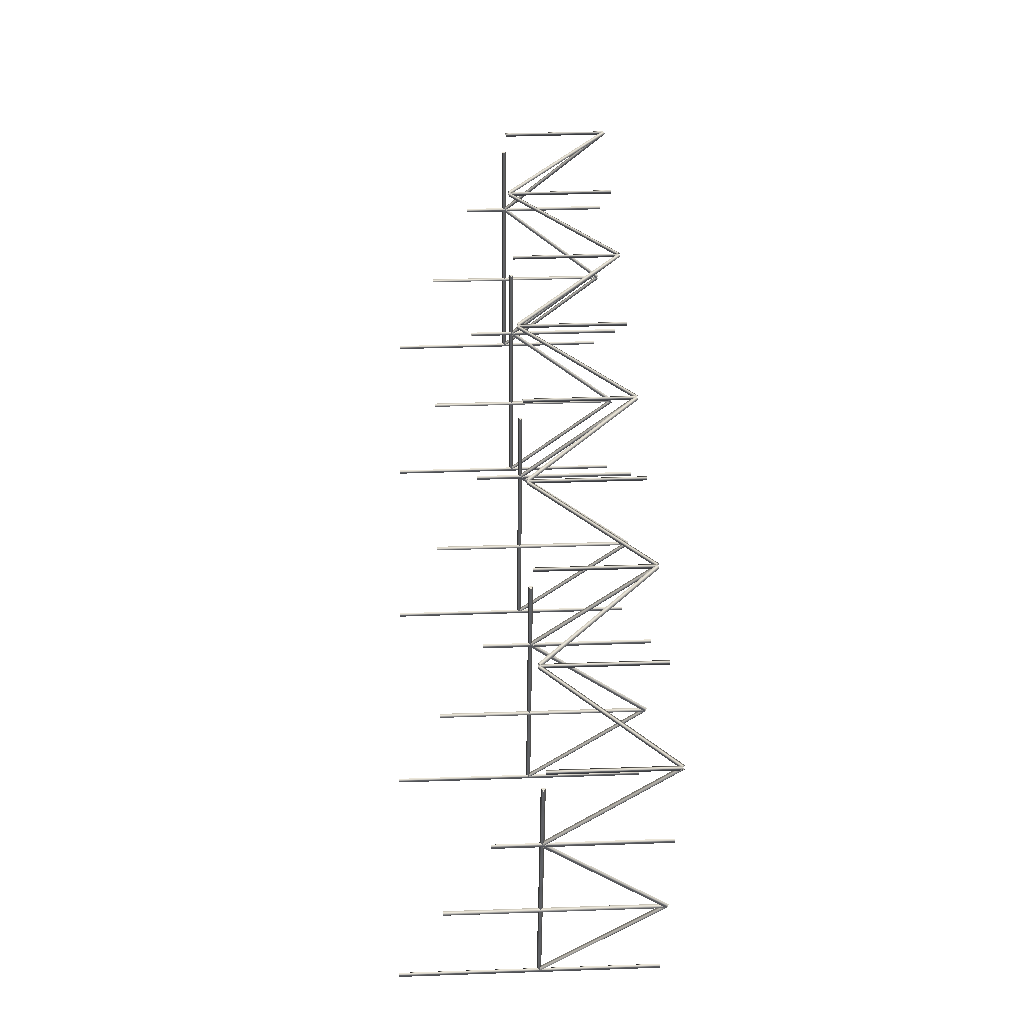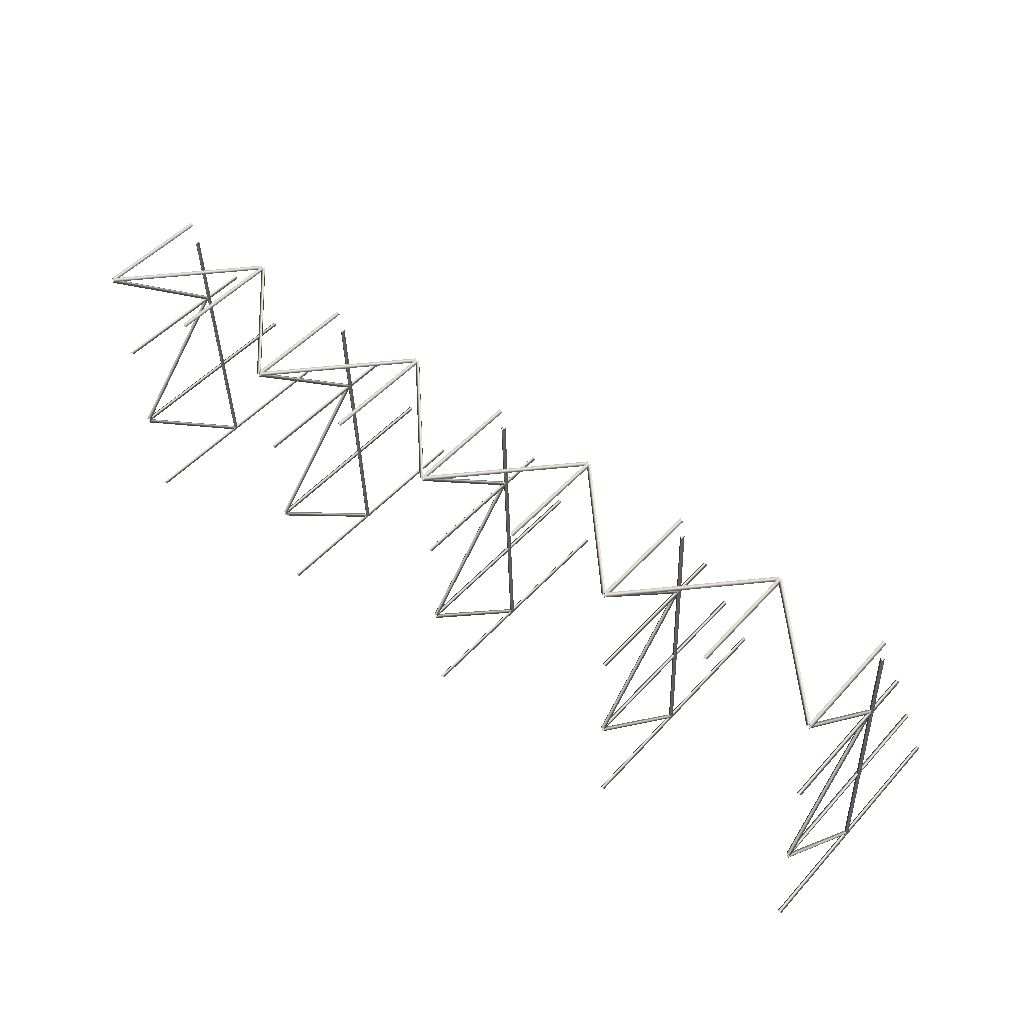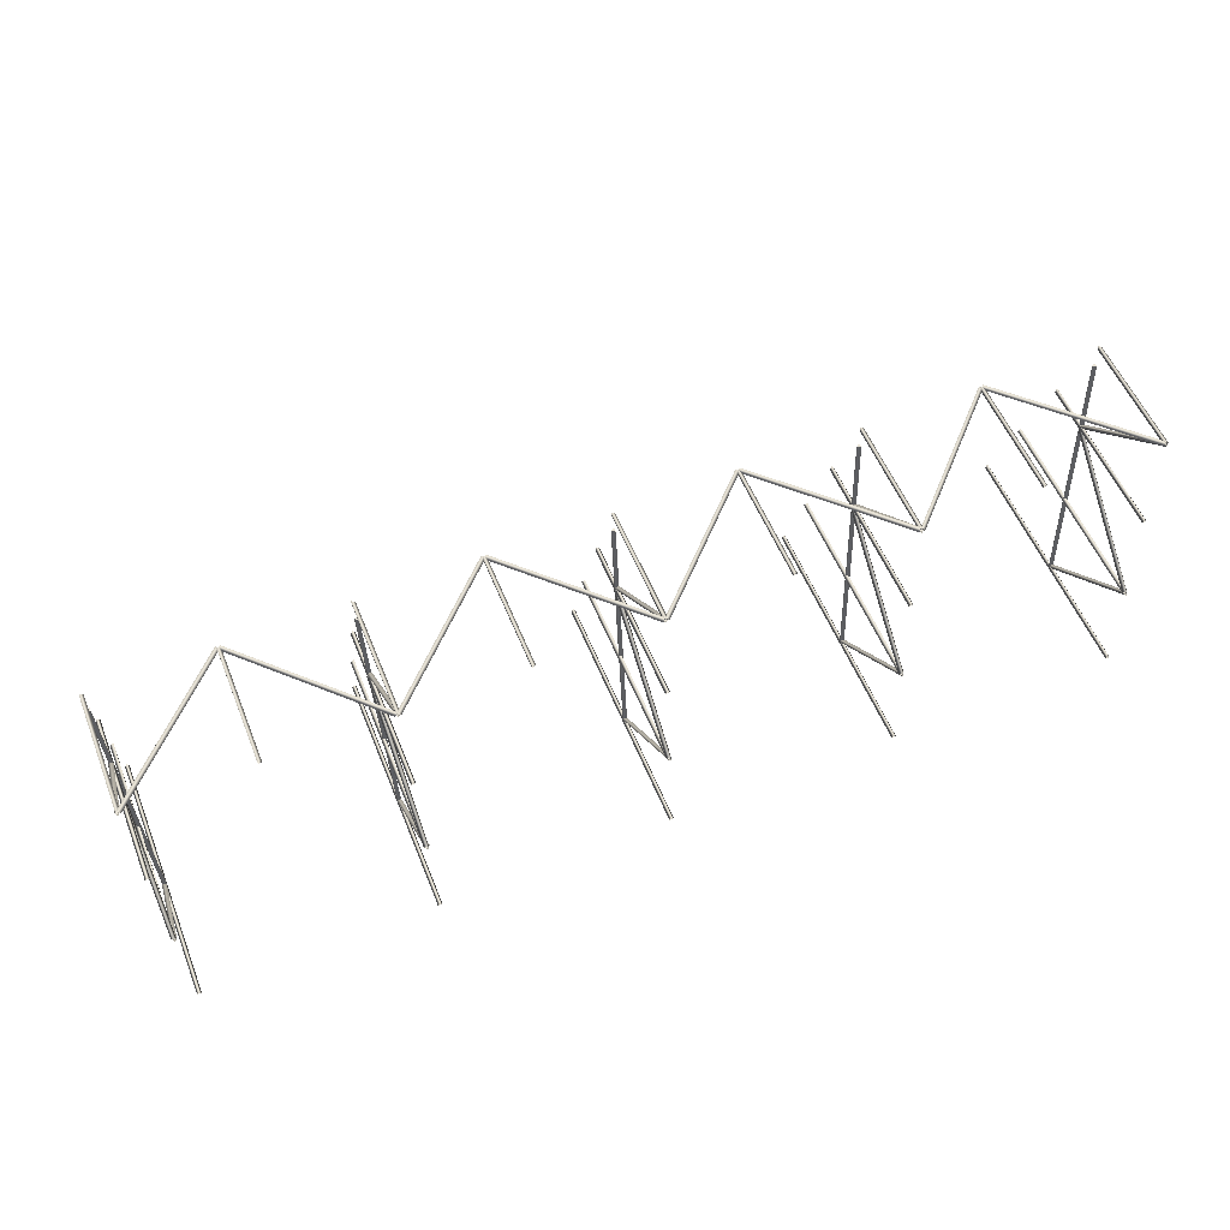
<metadata>
{"format":"obj","ext":"obj","renderer":"f3d","projection":"perspective","resolution":1024,"background":"white","views":[{"elev":44.7,"azim":-92.3,"up":"+Y"},{"elev":50.8,"azim":40.6,"up":"+Y"},{"elev":55.1,"azim":-21.7,"up":"+Y"}]}
</metadata>
<code>
o _0TRIBUENE_02_027_SUB2_Scene.197
v -223.6 278.7 -6.874
v -223.5 278.7 -6.954
v -223.5 278.7 -6.799
v -255.6 277.4 -6.874
v -255.4 277.5 -6.954
v -255.4 277.5 -6.799
v -247.6 277.8 -6.874
v -247.4 277.8 -6.954
v -247.4 277.8 -6.799
v -239.6 278.1 -6.874
v -239.4 278.1 -6.954
v -239.4 278.1 -6.799
v -231.6 278.4 -6.874
v -231.5 278.4 -6.954
v -231.5 278.4 -6.799
v -235.6 279.1 -2.742
v -235.5 279.1 -6.805
v -235.6 279.1 -6.805
v -235.5 279.1 -2.742
v -235.6 279.2 -6.805
v -235.6 279.2 -2.742
v -231.6 279.2 -2.742
v -231.5 279.3 -6.805
v -231.6 279.2 -6.805
v -231.5 279.3 -2.742
v -231.6 279.4 -6.805
v -231.6 279.4 -2.742
v -227.6 279.4 -2.742
v -227.5 279.4 -6.805
v -227.6 279.4 -6.805
v -227.5 279.4 -2.742
v -227.6 279.5 -6.805
v -227.6 279.5 -2.742
v -223.6 279.5 -2.742
v -223.5 279.6 -6.805
v -223.6 279.5 -6.805
v -223.5 279.6 -2.742
v -223.6 279.7 -6.805
v -223.6 279.7 -2.742
v -255.6 278.3 -2.742
v -255.5 278.4 -6.805
v -255.6 278.3 -6.805
v -255.5 278.4 -2.742
v -255.6 278.4 -6.805
v -255.6 278.4 -2.742
v -251.6 278.4 -2.742
v -251.5 278.5 -6.805
v -251.6 278.4 -6.805
v -251.5 278.5 -2.742
v -251.6 278.6 -6.805
v -251.6 278.6 -2.742
v -247.6 278.6 -2.742
v -247.5 278.7 -6.805
v -247.6 278.6 -6.805
v -247.5 278.7 -2.742
v -247.6 278.8 -6.805
v -247.6 278.8 -2.742
v -243.6 278.8 -2.742
v -243.5 278.8 -6.805
v -243.6 278.8 -6.805
v -243.5 278.8 -2.742
v -243.6 278.9 -6.805
v -243.6 278.9 -2.742
v -239.6 278.9 -2.742
v -239.5 279 -6.805
v -239.6 278.9 -6.805
v -239.5 279 -2.742
v -239.6 279.1 -6.805
v -239.6 279.1 -2.742
v -251.6 278.4 -6.836
v -251.6 278.6 -6.84
v -255.5 278.4 -2.771
v -255.5 278.3 -2.766
v -255.4 278.4 -2.677
v -251.5 278.5 -6.747
v -251.5 278.6 -6.836
v -251.5 278.4 -6.84
v -247.5 278.6 -2.771
v -247.6 278.8 -2.766
v -247.6 278.7 -2.677
v -251.6 278.5 -6.747
v -243.6 278.7 -6.836
v -243.6 278.9 -6.84
v -247.5 278.7 -2.771
v -247.5 278.6 -2.766
v -247.4 278.7 -2.677
v -243.5 278.8 -6.747
v -243.5 278.9 -6.836
v -243.5 278.8 -6.84
v -239.5 278.9 -2.771
v -239.6 279.1 -2.766
v -239.6 279 -2.677
v -243.6 278.8 -6.747
v -235.6 279.1 -6.836
v -235.6 279.2 -6.84
v -239.5 279.1 -2.771
v -239.5 278.9 -2.766
v -239.5 279 -2.677
v -235.5 279.1 -6.747
v -235.5 279.2 -6.836
v -235.5 279.1 -6.84
v -231.6 279.2 -2.771
v -231.6 279.4 -2.766
v -231.6 279.3 -2.677
v -235.6 279.1 -6.747
v -227.6 279.4 -6.836
v -227.6 279.5 -6.84
v -231.6 279.4 -2.771
v -231.5 279.2 -2.766
v -231.5 279.3 -2.677
v -227.5 279.4 -6.747
v -227.5 279.5 -6.836
v -227.5 279.4 -6.84
v -223.6 279.5 -2.771
v -223.6 279.7 -2.766
v -223.7 279.6 -2.677
v -227.6 279.4 -6.747
v -223.3 275.7 -2.742
v -223.4 275.8 -8.473
v -223.3 275.7 -8.473
v -223.4 275.8 -2.742
v -223.5 275.7 -8.473
v -223.5 275.7 -2.742
v -223.5 275.8 -6.836
v -223.3 275.8 -6.84
v -223.5 279.6 -2.771
v -223.6 279.6 -2.766
v -223.6 279.5 -2.677
v -223.4 275.7 -6.747
v -223.2 272 -2.742
v -223.4 271.9 -10.05
v -223.2 272 -10.05
v -223.4 271.9 -2.742
v -223.2 271.8 -10.05
v -223.2 271.8 -2.742
v -223.4 275.7 -6.836
v -223.5 275.7 -6.84
v -223.4 271.9 -2.771
v -223.2 271.9 -2.766
v -223.3 272 -2.677
v -223.4 275.8 -6.747
v -223 268 -2.742
v -223.1 268.1 -11.66
v -223 268 -11.66
v -223.1 268.1 -2.742
v -223.2 268 -11.66
v -223.2 268 -2.742
v -223.3 271.9 -2.766
v -223.3 271.8 -2.677
v -223.1 268 -6.754
v -223.2 268.1 -6.843
v -223.2 271.9 -2.771
v -223 268.1 -6.847
v -223 268 -6.799
v -223.2 268 -6.874
v -223 268 -6.954
v -255.3 274.5 -2.742
v -255.4 274.6 -8.473
v -255.3 274.5 -8.473
v -255.4 274.6 -2.742
v -255.5 274.5 -8.473
v -255.5 274.5 -2.742
v -255.5 274.6 -6.836
v -255.3 274.6 -6.84
v -255.5 278.4 -2.771
v -255.6 278.4 -2.766
v -255.5 278.3 -2.677
v -255.4 274.5 -6.747
v -255.2 270.7 -2.742
v -255.3 270.6 -10.05
v -255.2 270.7 -10.05
v -255.3 270.6 -2.742
v -255.2 270.6 -10.05
v -255.2 270.6 -2.742
v -255.3 274.5 -6.836
v -255.5 274.5 -6.84
v -255.3 270.7 -2.771
v -255.2 270.7 -2.766
v -255.3 270.7 -2.677
v -255.4 274.5 -6.747
v -255 266.7 -2.742
v -255.1 266.8 -11.66
v -255 266.7 -11.66
v -255.1 266.8 -2.742
v -255.2 266.7 -11.66
v -255.2 266.7 -2.742
v -255.3 270.6 -2.766
v -255.2 270.5 -2.677
v -255.1 266.8 -6.754
v -255.2 266.8 -6.843
v -255.2 270.6 -2.771
v -255 266.8 -6.847
v -255 266.8 -6.799
v -255.1 266.8 -6.874
v -255 266.8 -6.954
v -247.3 274.8 -2.742
v -247.4 274.9 -8.473
v -247.3 274.8 -8.473
v -247.4 274.9 -2.742
v -247.5 274.8 -8.473
v -247.5 274.8 -2.742
v -247.5 274.9 -6.836
v -247.3 274.9 -6.84
v -247.5 278.7 -2.771
v -247.6 278.7 -2.766
v -247.5 278.6 -2.677
v -247.4 274.8 -6.747
v -247.2 271 -2.742
v -247.4 271 -10.05
v -247.2 271 -10.05
v -247.4 271 -2.742
v -247.2 270.9 -10.05
v -247.2 270.9 -2.742
v -247.3 274.8 -6.836
v -247.5 274.8 -6.84
v -247.3 271 -2.771
v -247.2 271 -2.766
v -247.3 271 -2.677
v -247.4 274.8 -6.747
v -247 267 -2.742
v -247.1 267.2 -11.66
v -247 267 -11.66
v -247.1 267.2 -2.742
v -247.2 267 -11.66
v -247.2 267 -2.742
v -247.3 270.9 -2.766
v -247.2 270.8 -2.677
v -247.1 267.1 -6.754
v -247.2 267.1 -6.843
v -247.2 270.9 -2.771
v -247 267.2 -6.847
v -247 267.1 -6.799
v -247.2 267.1 -6.874
v -247 267.1 -6.954
v -239.3 275.1 -2.742
v -239.4 275.2 -8.473
v -239.3 275.1 -8.473
v -239.4 275.2 -2.742
v -239.5 275.1 -8.473
v -239.5 275.1 -2.742
v -239.5 275.2 -6.836
v -239.3 275.2 -6.84
v -239.5 279 -2.771
v -239.6 279 -2.766
v -239.5 278.9 -2.677
v -239.4 275.1 -6.747
v -239.2 271.3 -2.742
v -239.4 271.3 -10.05
v -239.2 271.3 -10.05
v -239.4 271.3 -2.742
v -239.2 271.2 -10.05
v -239.2 271.2 -2.742
v -239.3 275.1 -6.836
v -239.5 275.1 -6.84
v -239.4 271.3 -2.771
v -239.2 271.3 -2.766
v -239.3 271.4 -2.677
v -239.4 275.2 -6.747
v -239 267.3 -2.742
v -239.1 267.5 -11.66
v -239 267.3 -11.66
v -239.1 267.5 -2.742
v -239.2 267.3 -11.66
v -239.2 267.3 -2.742
v -239.3 271.2 -2.766
v -239.2 271.2 -2.677
v -239.1 267.4 -6.754
v -239.2 267.5 -6.843
v -239.2 271.2 -2.771
v -239 267.5 -6.847
v -239 267.4 -6.799
v -239.2 267.4 -6.874
v -239 267.4 -6.954
v -231.3 275.4 -2.742
v -231.4 275.5 -8.473
v -231.3 275.4 -8.473
v -231.4 275.5 -2.742
v -231.5 275.4 -8.473
v -231.5 275.4 -2.742
v -231.5 275.5 -6.836
v -231.3 275.5 -6.84
v -231.5 279.3 -2.771
v -231.6 279.3 -2.766
v -231.5 279.2 -2.677
v -231.4 275.4 -6.747
v -231.2 271.6 -2.742
v -231.4 271.6 -10.05
v -231.2 271.6 -10.05
v -231.4 271.6 -2.742
v -231.2 271.5 -10.05
v -231.2 271.5 -2.742
v -231.4 275.4 -6.836
v -231.5 275.4 -6.84
v -231.4 271.6 -2.771
v -231.2 271.6 -2.766
v -231.3 271.7 -2.677
v -231.4 275.5 -6.747
v -231 267.6 -2.742
v -231.1 267.8 -11.66
v -231 267.6 -11.66
v -231.1 267.8 -2.742
v -231.2 267.6 -11.66
v -231.2 267.6 -2.742
v -231.3 271.5 -2.766
v -231.2 271.5 -2.677
v -231.1 267.7 -6.754
v -231.2 267.8 -6.843
v -231.2 271.6 -2.771
v -231 267.8 -6.847
v -231 267.7 -6.799
v -231.2 267.7 -6.874
v -231 267.7 -6.954
f 1 3 2
f 4 6 5
f 7 9 8
f 10 12 11
f 13 15 14
f 16 18 17
f 17 19 16
f 20 21 17
f 17 21 19
f 18 16 20
f 20 16 21
f 22 24 23
f 23 25 22
f 26 27 23
f 23 27 25
f 24 22 26
f 26 22 27
f 28 30 29
f 29 31 28
f 32 33 29
f 29 33 31
f 30 28 32
f 32 28 33
f 34 36 35
f 35 37 34
f 38 39 35
f 35 39 37
f 36 34 38
f 38 34 39
f 40 42 41
f 41 43 40
f 44 45 41
f 41 45 43
f 42 40 44
f 44 40 45
f 46 48 47
f 47 49 46
f 50 51 47
f 47 51 49
f 48 46 50
f 50 46 51
f 52 54 53
f 53 55 52
f 56 57 53
f 53 57 55
f 54 52 56
f 56 52 57
f 58 60 59
f 59 61 58
f 62 63 59
f 59 63 61
f 60 58 62
f 62 58 63
f 64 66 65
f 65 67 64
f 68 69 65
f 65 69 67
f 66 64 68
f 68 64 69
f 70 72 71
f 72 70 73
f 73 75 74
f 75 73 70
f 75 72 74
f 72 75 71
f 76 78 77
f 78 76 79
f 79 81 80
f 81 79 76
f 81 78 80
f 78 81 77
f 82 84 83
f 84 82 85
f 85 87 86
f 87 85 82
f 87 84 86
f 84 87 83
f 88 90 89
f 90 88 91
f 91 93 92
f 93 91 88
f 93 90 92
f 90 93 89
f 94 96 95
f 96 94 97
f 97 99 98
f 99 97 94
f 99 96 98
f 96 99 95
f 100 102 101
f 102 100 103
f 103 105 104
f 105 103 100
f 105 102 104
f 102 105 101
f 106 108 107
f 108 106 109
f 109 111 110
f 111 109 106
f 111 108 110
f 108 111 107
f 112 114 113
f 114 112 115
f 115 117 116
f 117 115 112
f 117 114 116
f 114 117 113
f 118 120 119
f 119 121 118
f 122 123 119
f 119 123 121
f 118 122 120
f 122 118 123
f 124 126 125
f 126 124 127
f 127 129 128
f 129 127 124
f 129 126 128
f 126 129 125
f 130 132 131
f 131 133 130
f 134 135 131
f 131 135 133
f 132 130 134
f 134 130 135
f 136 138 137
f 138 136 139
f 139 141 140
f 141 139 136
f 141 138 140
f 138 141 137
f 142 144 143
f 143 145 142
f 146 147 143
f 143 147 145
f 142 146 144
f 146 142 147
f 148 150 149
f 150 148 151
f 152 150 153
f 150 152 149
f 154 3 1
f 1 155 154
f 155 1 156
f 156 1 2
f 3 154 2
f 156 2 154
f 151 152 153
f 152 151 148
f 157 159 158
f 158 160 157
f 161 162 158
f 158 162 160
f 159 157 161
f 161 157 162
f 163 165 164
f 165 163 166
f 166 168 167
f 168 166 163
f 168 165 167
f 165 168 164
f 169 171 170
f 170 172 169
f 173 174 170
f 170 174 172
f 171 169 173
f 173 169 174
f 175 177 176
f 177 175 178
f 178 180 179
f 180 178 175
f 180 177 179
f 177 180 176
f 181 183 182
f 182 184 181
f 185 186 182
f 182 186 184
f 181 185 183
f 185 181 186
f 187 189 188
f 189 187 190
f 191 189 192
f 189 191 188
f 193 6 4
f 4 194 193
f 194 4 195
f 195 4 5
f 6 193 5
f 195 5 193
f 190 191 192
f 191 190 187
f 196 198 197
f 197 199 196
f 200 201 197
f 197 201 199
f 198 196 200
f 200 196 201
f 202 204 203
f 204 202 205
f 205 207 206
f 207 205 202
f 207 204 206
f 204 207 203
f 208 210 209
f 209 211 208
f 212 213 209
f 209 213 211
f 210 208 212
f 212 208 213
f 214 216 215
f 216 214 217
f 217 219 218
f 219 217 214
f 219 216 218
f 216 219 215
f 220 222 221
f 221 223 220
f 224 225 221
f 221 225 223
f 220 224 222
f 224 220 225
f 226 228 227
f 228 226 229
f 230 228 231
f 228 230 227
f 232 9 7
f 7 233 232
f 233 7 234
f 234 7 8
f 9 232 8
f 234 8 232
f 229 230 231
f 230 229 226
f 235 237 236
f 236 238 235
f 239 240 236
f 236 240 238
f 237 235 239
f 239 235 240
f 241 243 242
f 243 241 244
f 244 246 245
f 246 244 241
f 246 243 245
f 243 246 242
f 247 249 248
f 248 250 247
f 251 252 248
f 248 252 250
f 249 247 251
f 251 247 252
f 253 255 254
f 255 253 256
f 256 258 257
f 258 256 253
f 258 255 257
f 255 258 254
f 259 261 260
f 260 262 259
f 263 264 260
f 260 264 262
f 259 263 261
f 263 259 264
f 265 267 266
f 267 265 268
f 269 267 270
f 267 269 266
f 271 12 10
f 10 272 271
f 272 10 273
f 273 10 11
f 12 271 11
f 273 11 271
f 268 269 270
f 269 268 265
f 274 276 275
f 275 277 274
f 278 279 275
f 275 279 277
f 274 278 276
f 278 274 279
f 280 282 281
f 282 280 283
f 283 285 284
f 285 283 280
f 285 282 284
f 282 285 281
f 286 288 287
f 287 289 286
f 290 291 287
f 287 291 289
f 288 286 290
f 290 286 291
f 292 294 293
f 294 292 295
f 295 297 296
f 297 295 292
f 297 294 296
f 294 297 293
f 298 300 299
f 299 301 298
f 302 303 299
f 299 303 301
f 298 302 300
f 302 298 303
f 304 306 305
f 306 304 307
f 308 306 309
f 306 308 305
f 310 15 13
f 13 311 310
f 311 13 312
f 312 13 14
f 15 310 14
f 312 14 310
f 307 308 309
f 308 307 304

</code>
